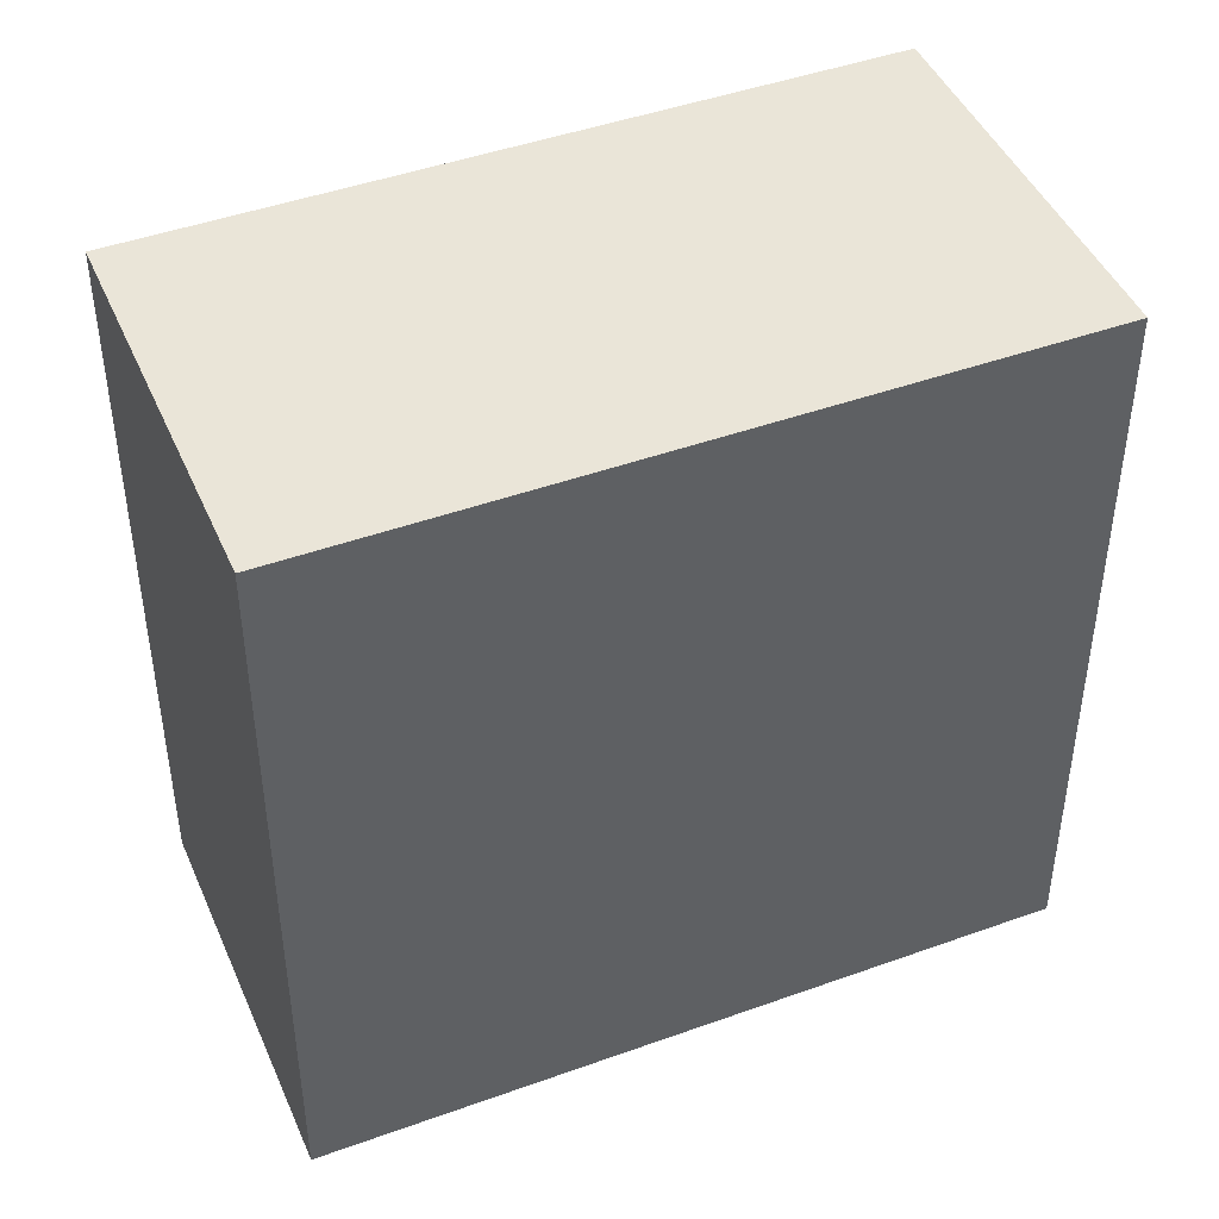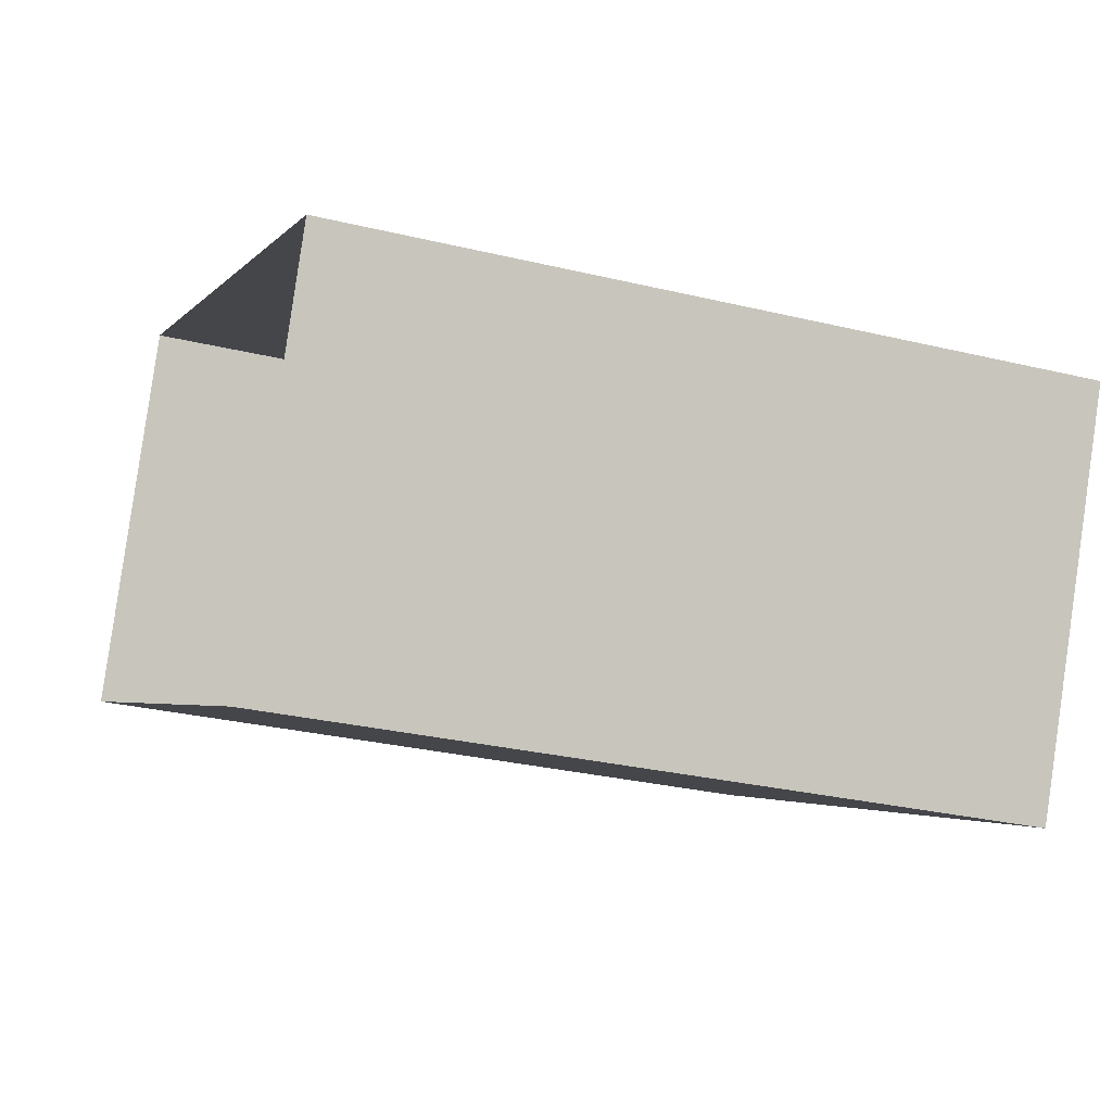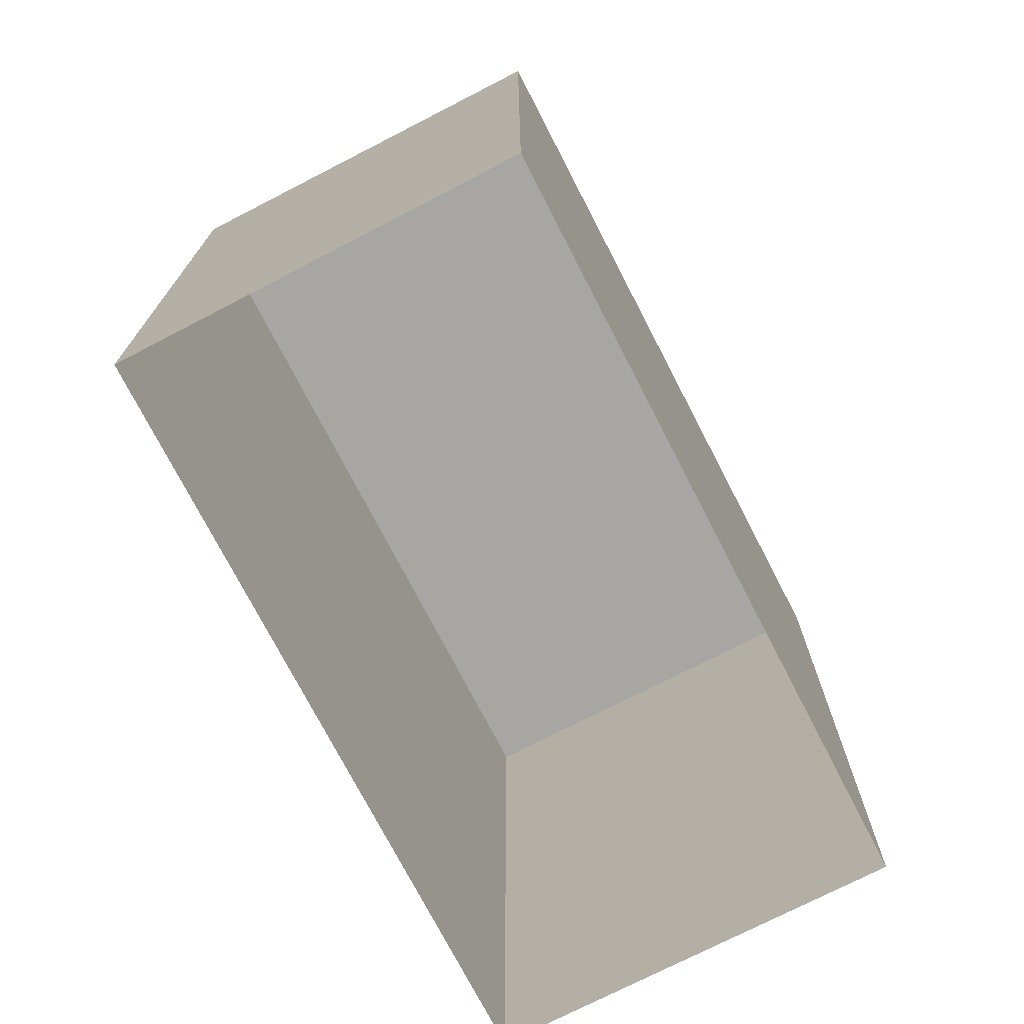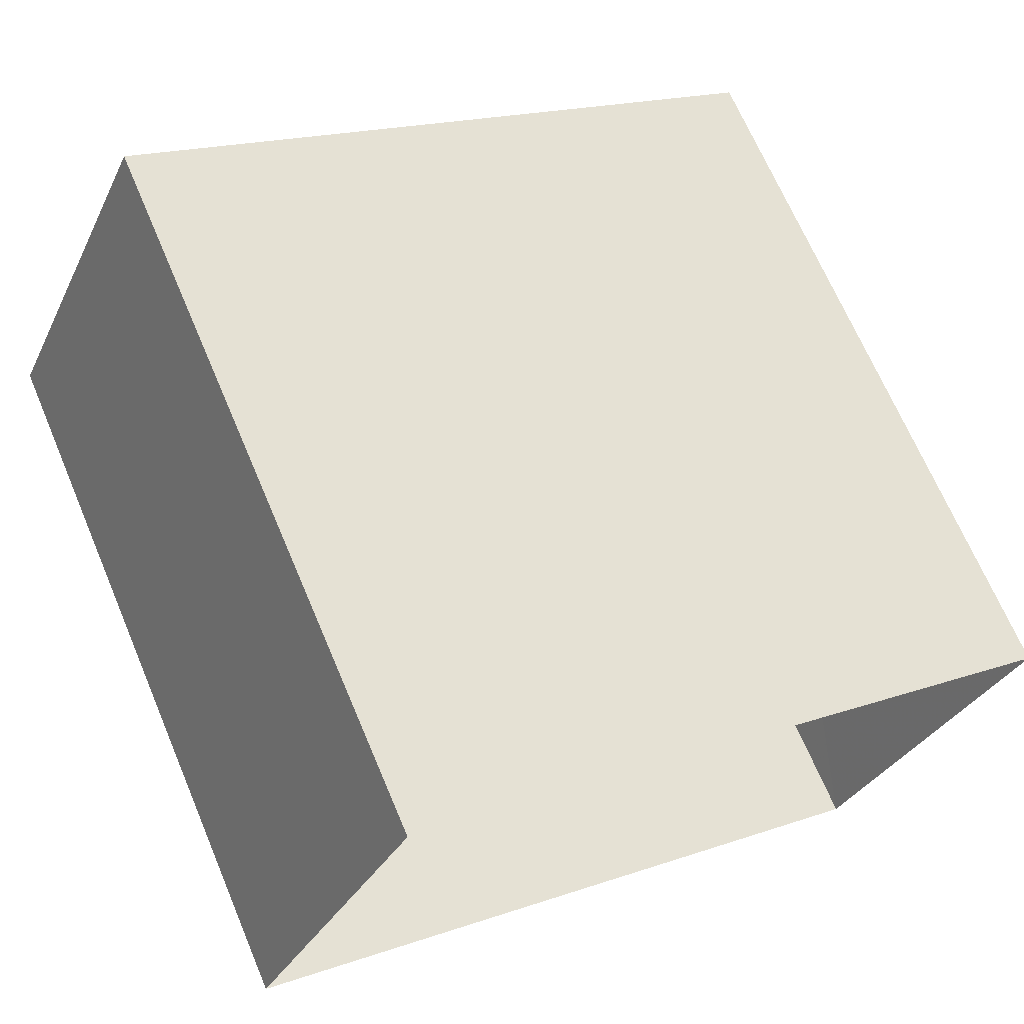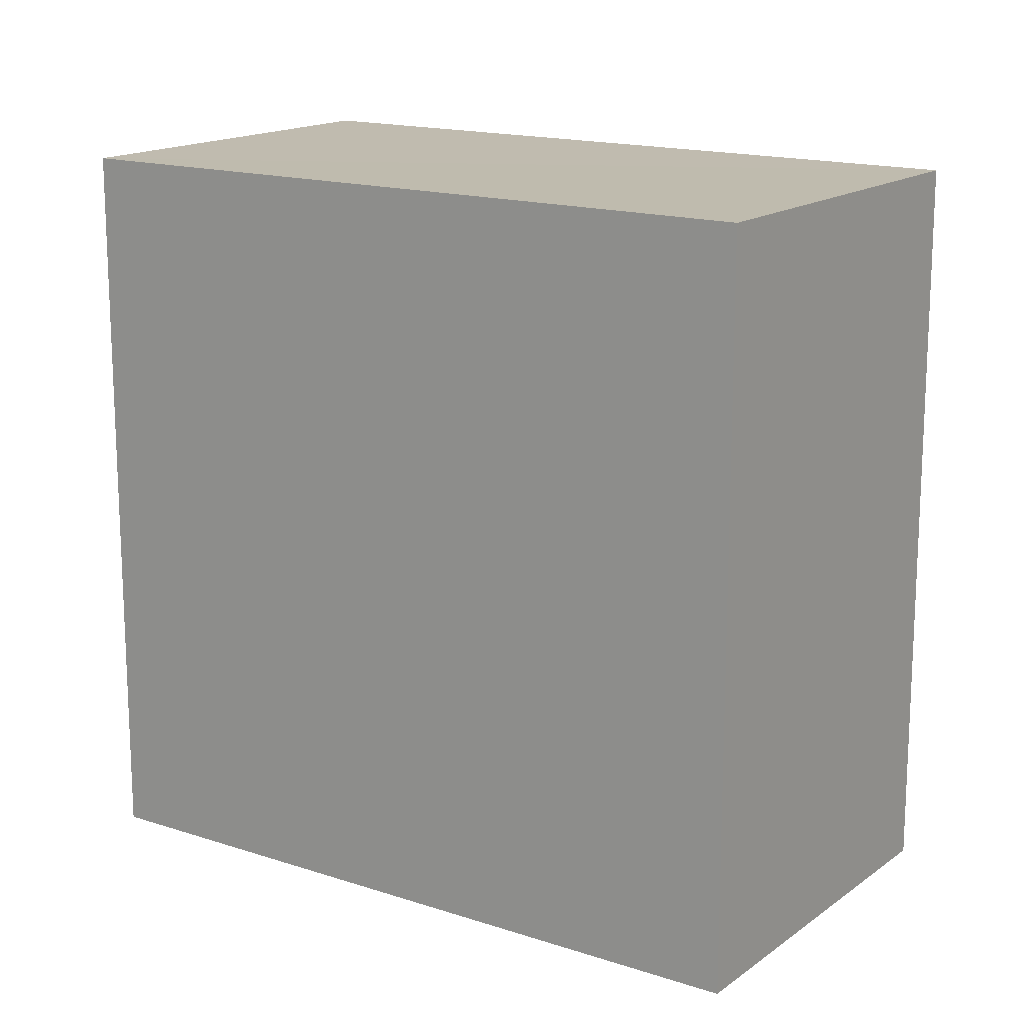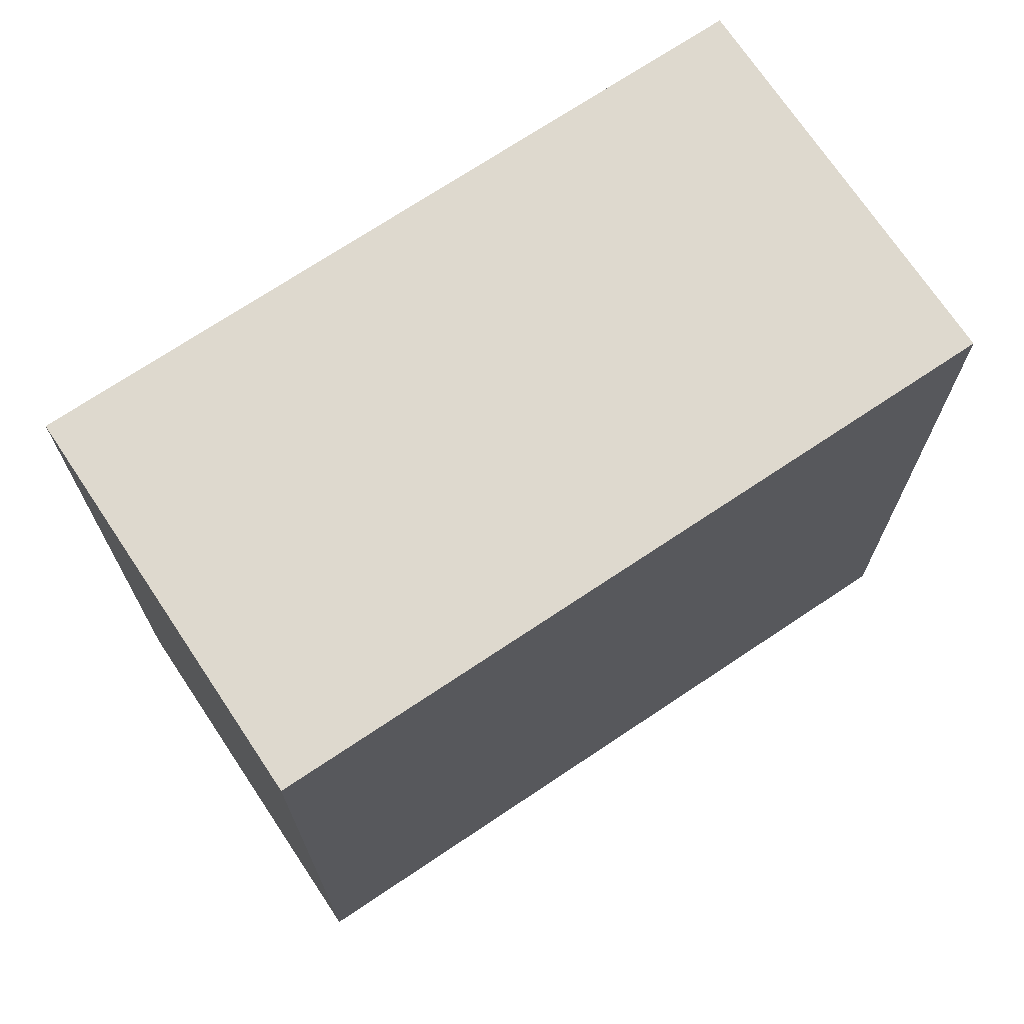
<metadata>
{"format":"obj","ext":"obj","renderer":"f3d","projection":"perspective","resolution":1024,"background":"white","views":[{"elev":45.0,"azim":2.2,"up":"+Z"},{"elev":-29.2,"azim":-109.7,"up":"+Y"},{"elev":-74.0,"azim":-37.8,"up":"+Z"},{"elev":68.5,"azim":157.0,"up":"+Y"},{"elev":15.9,"azim":-120.6,"up":"+Z"},{"elev":71.6,"azim":171.1,"up":"+Z"}]}
</metadata>
<code>
v -8.859e+04 -1.006e+05 2.732
v -8.859e+04 -1.006e+05 2.733
v -8.86e+04 -1.006e+05 2.734
v -8.86e+04 -1.006e+05 2.733
v -8.859e+04 -1.006e+05 11.09
v -8.86e+04 -1.006e+05 11.09
v -8.86e+04 -1.006e+05 11.09
v -8.859e+04 -1.006e+05 11.09
f 1 2 3
f 4 1 3
f 5 6 7
f 8 5 7
f 5 2 1
f 5 8 2
f 8 3 2
f 8 7 3
f 5 1 4
f 6 5 4
f 6 4 3
f 7 6 3

</code>
